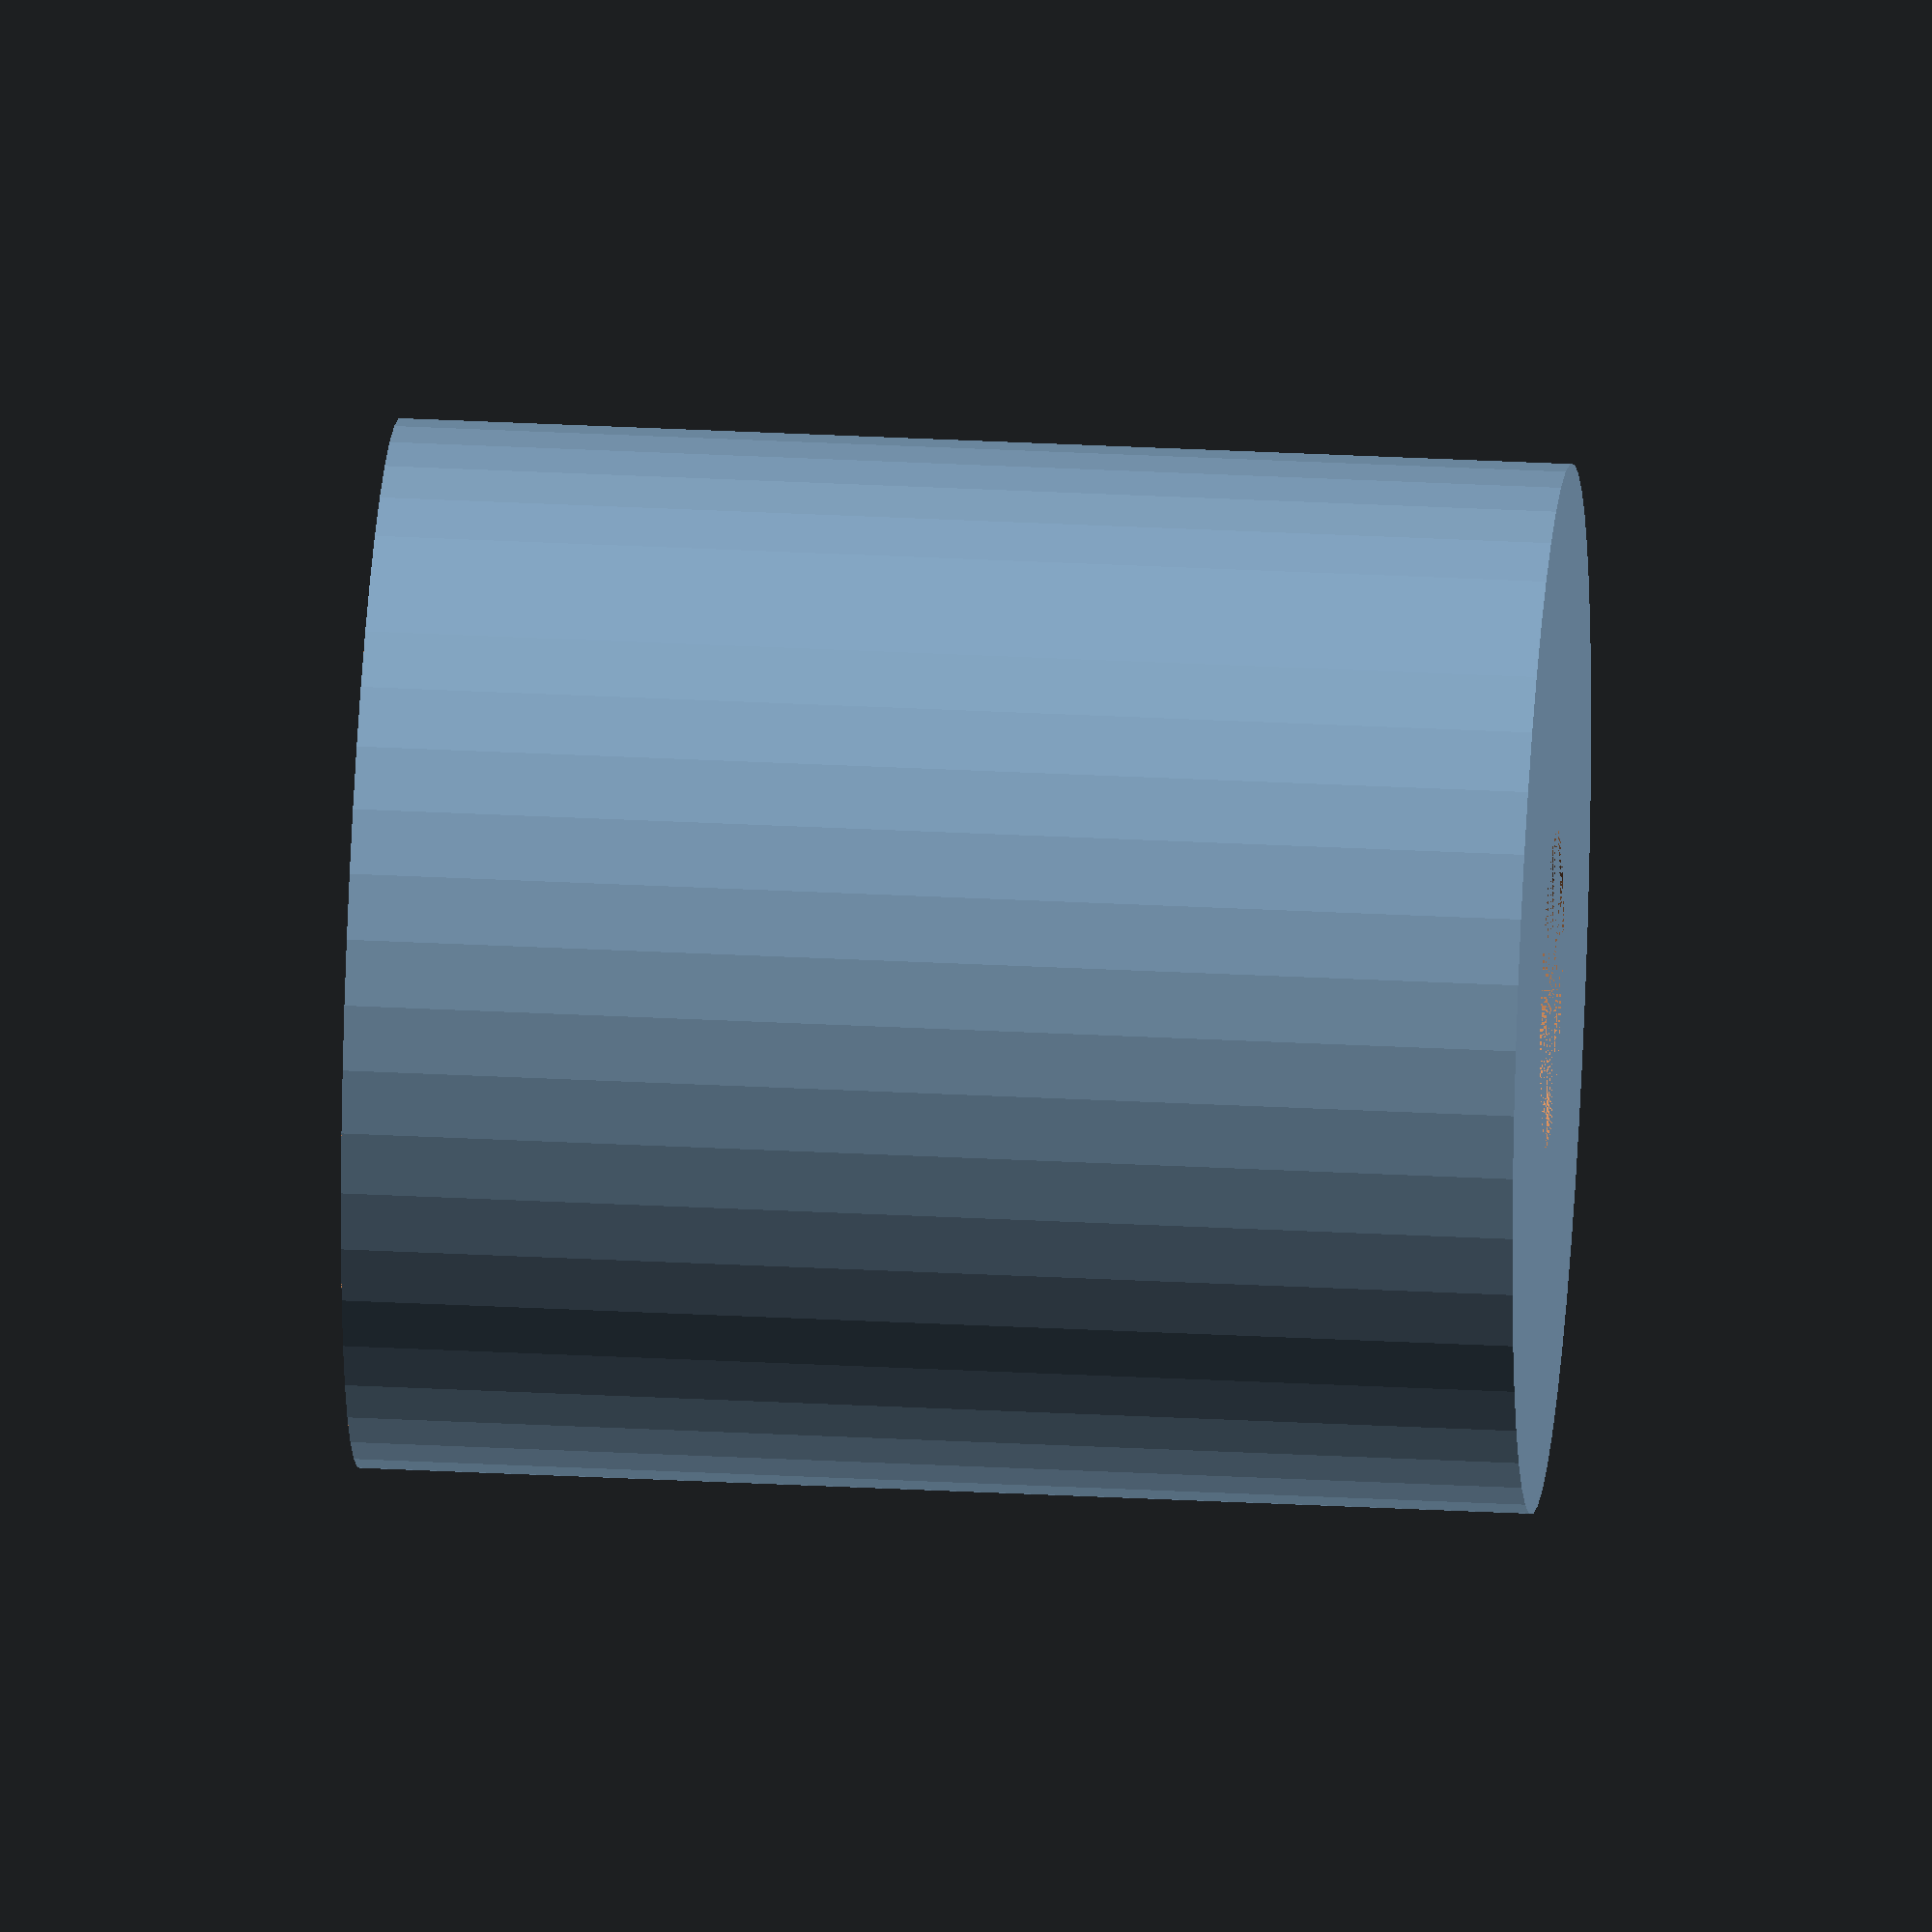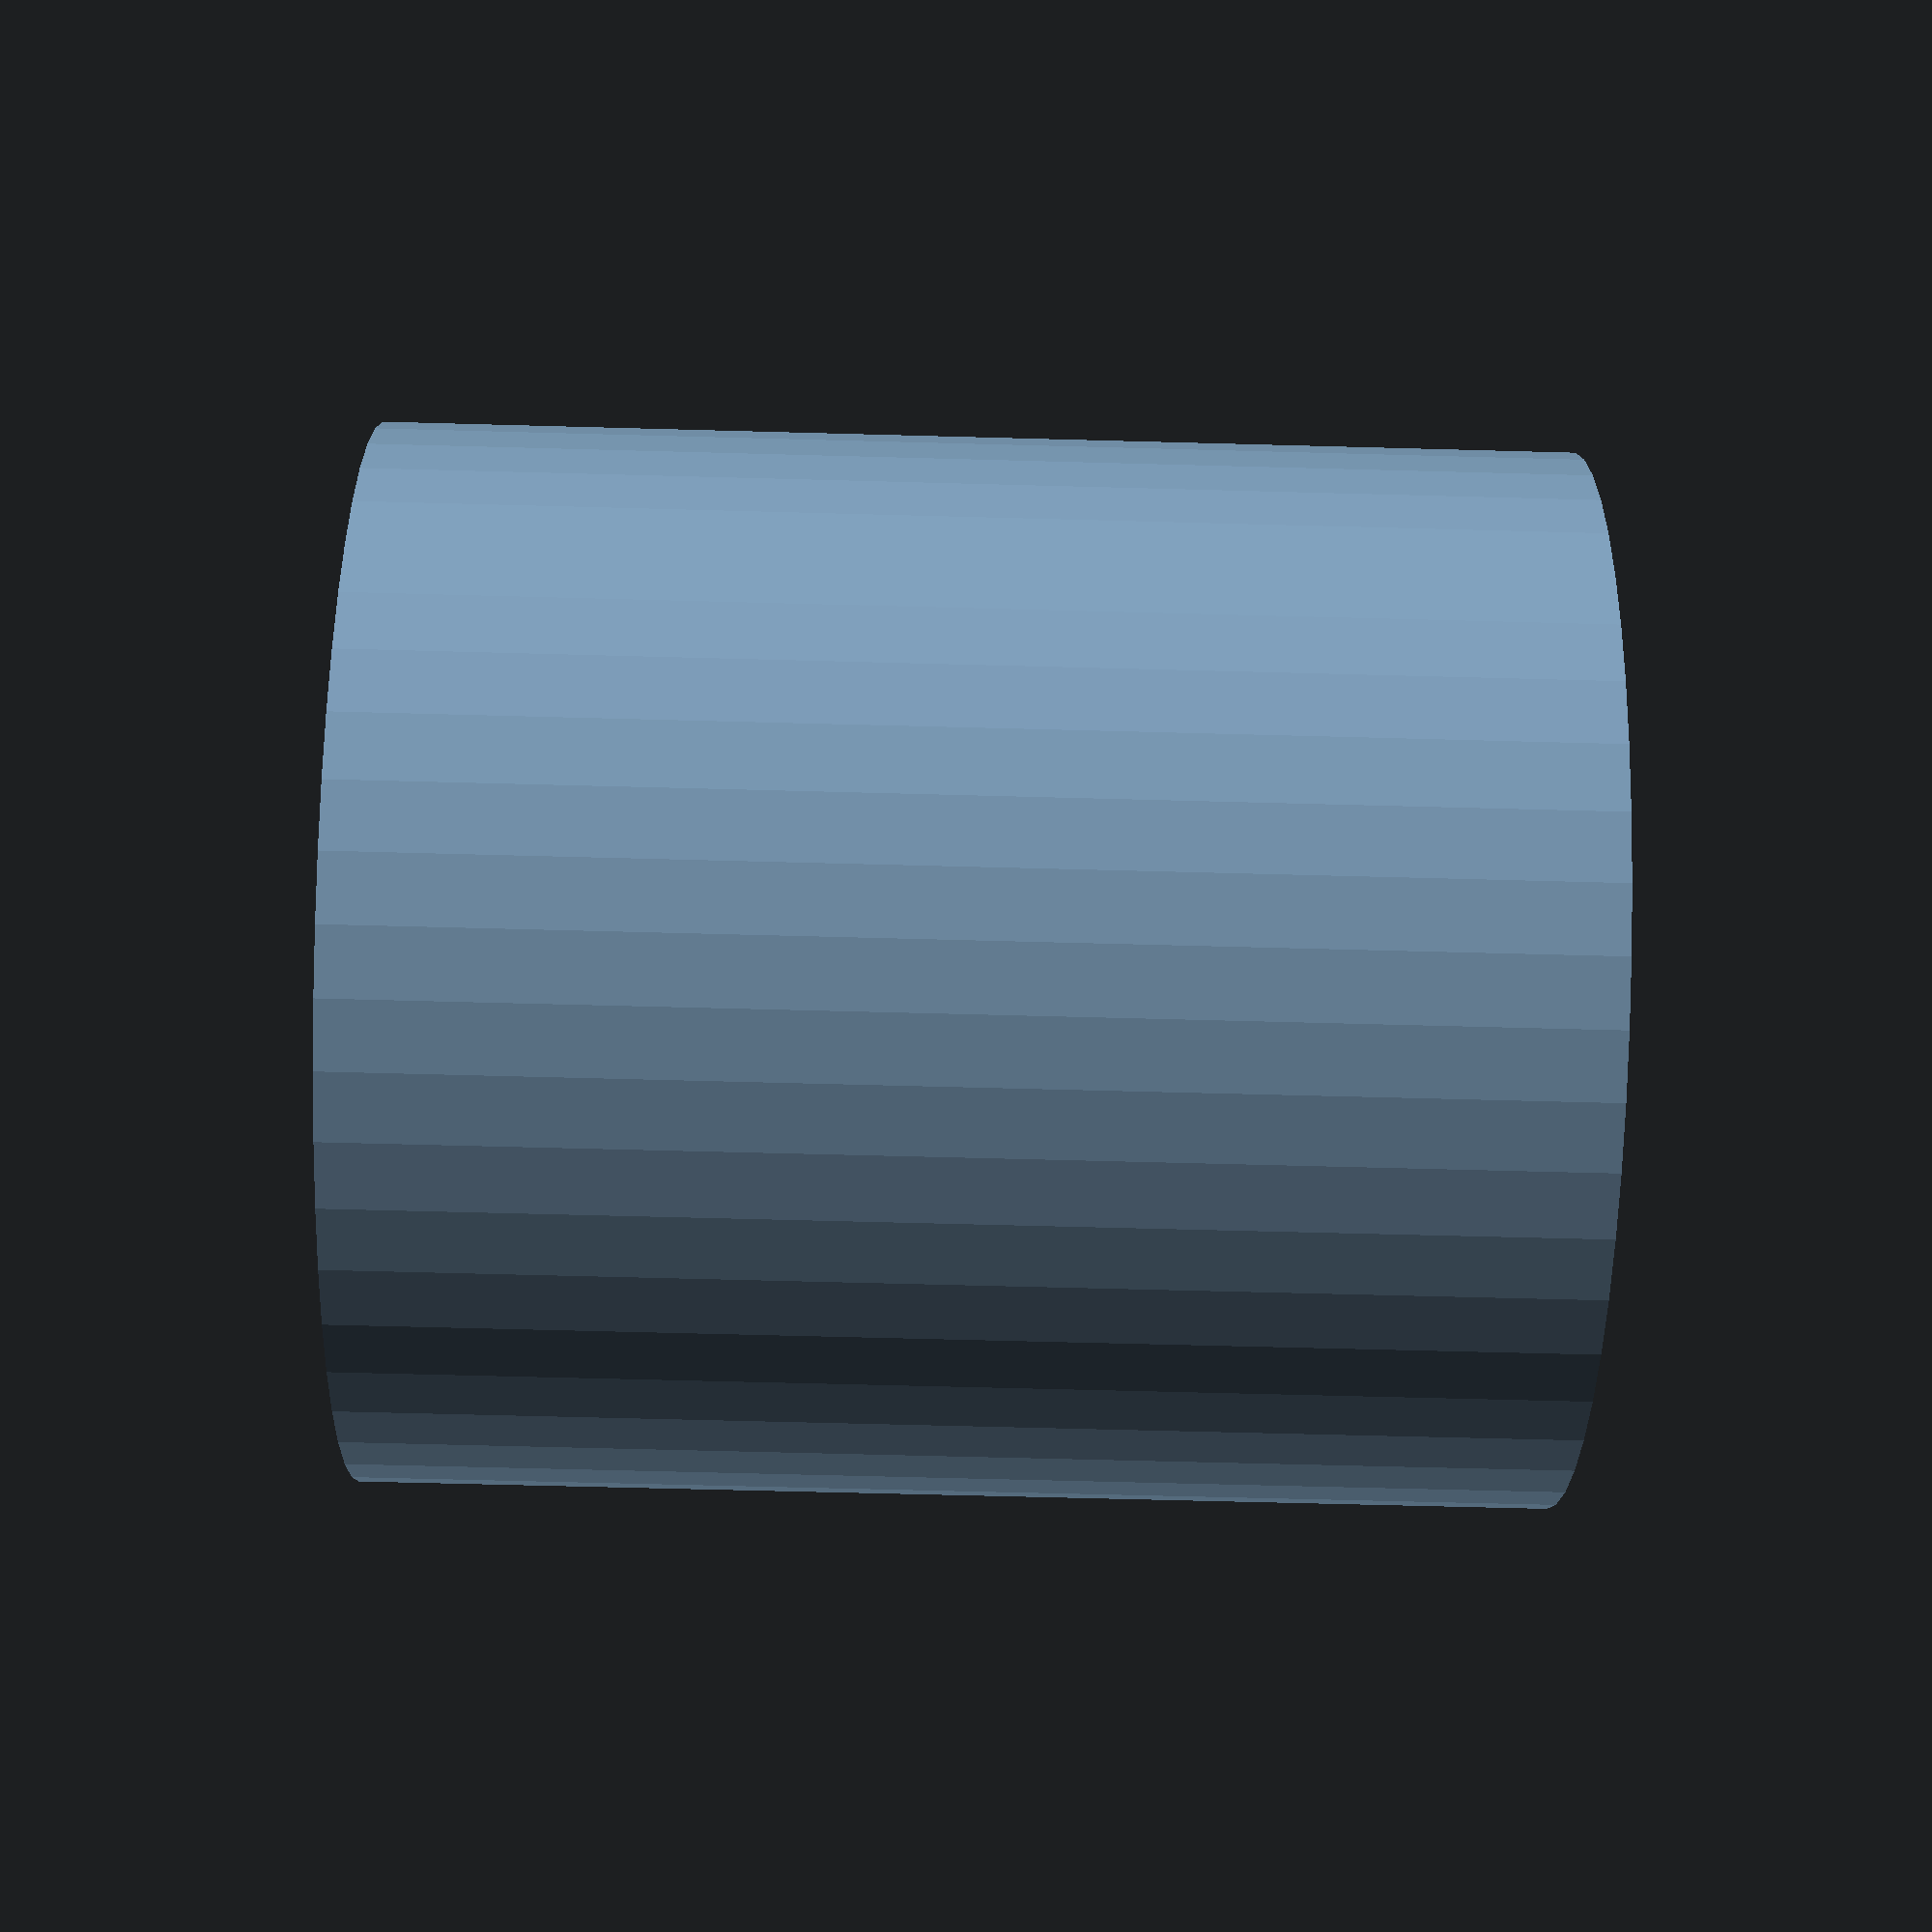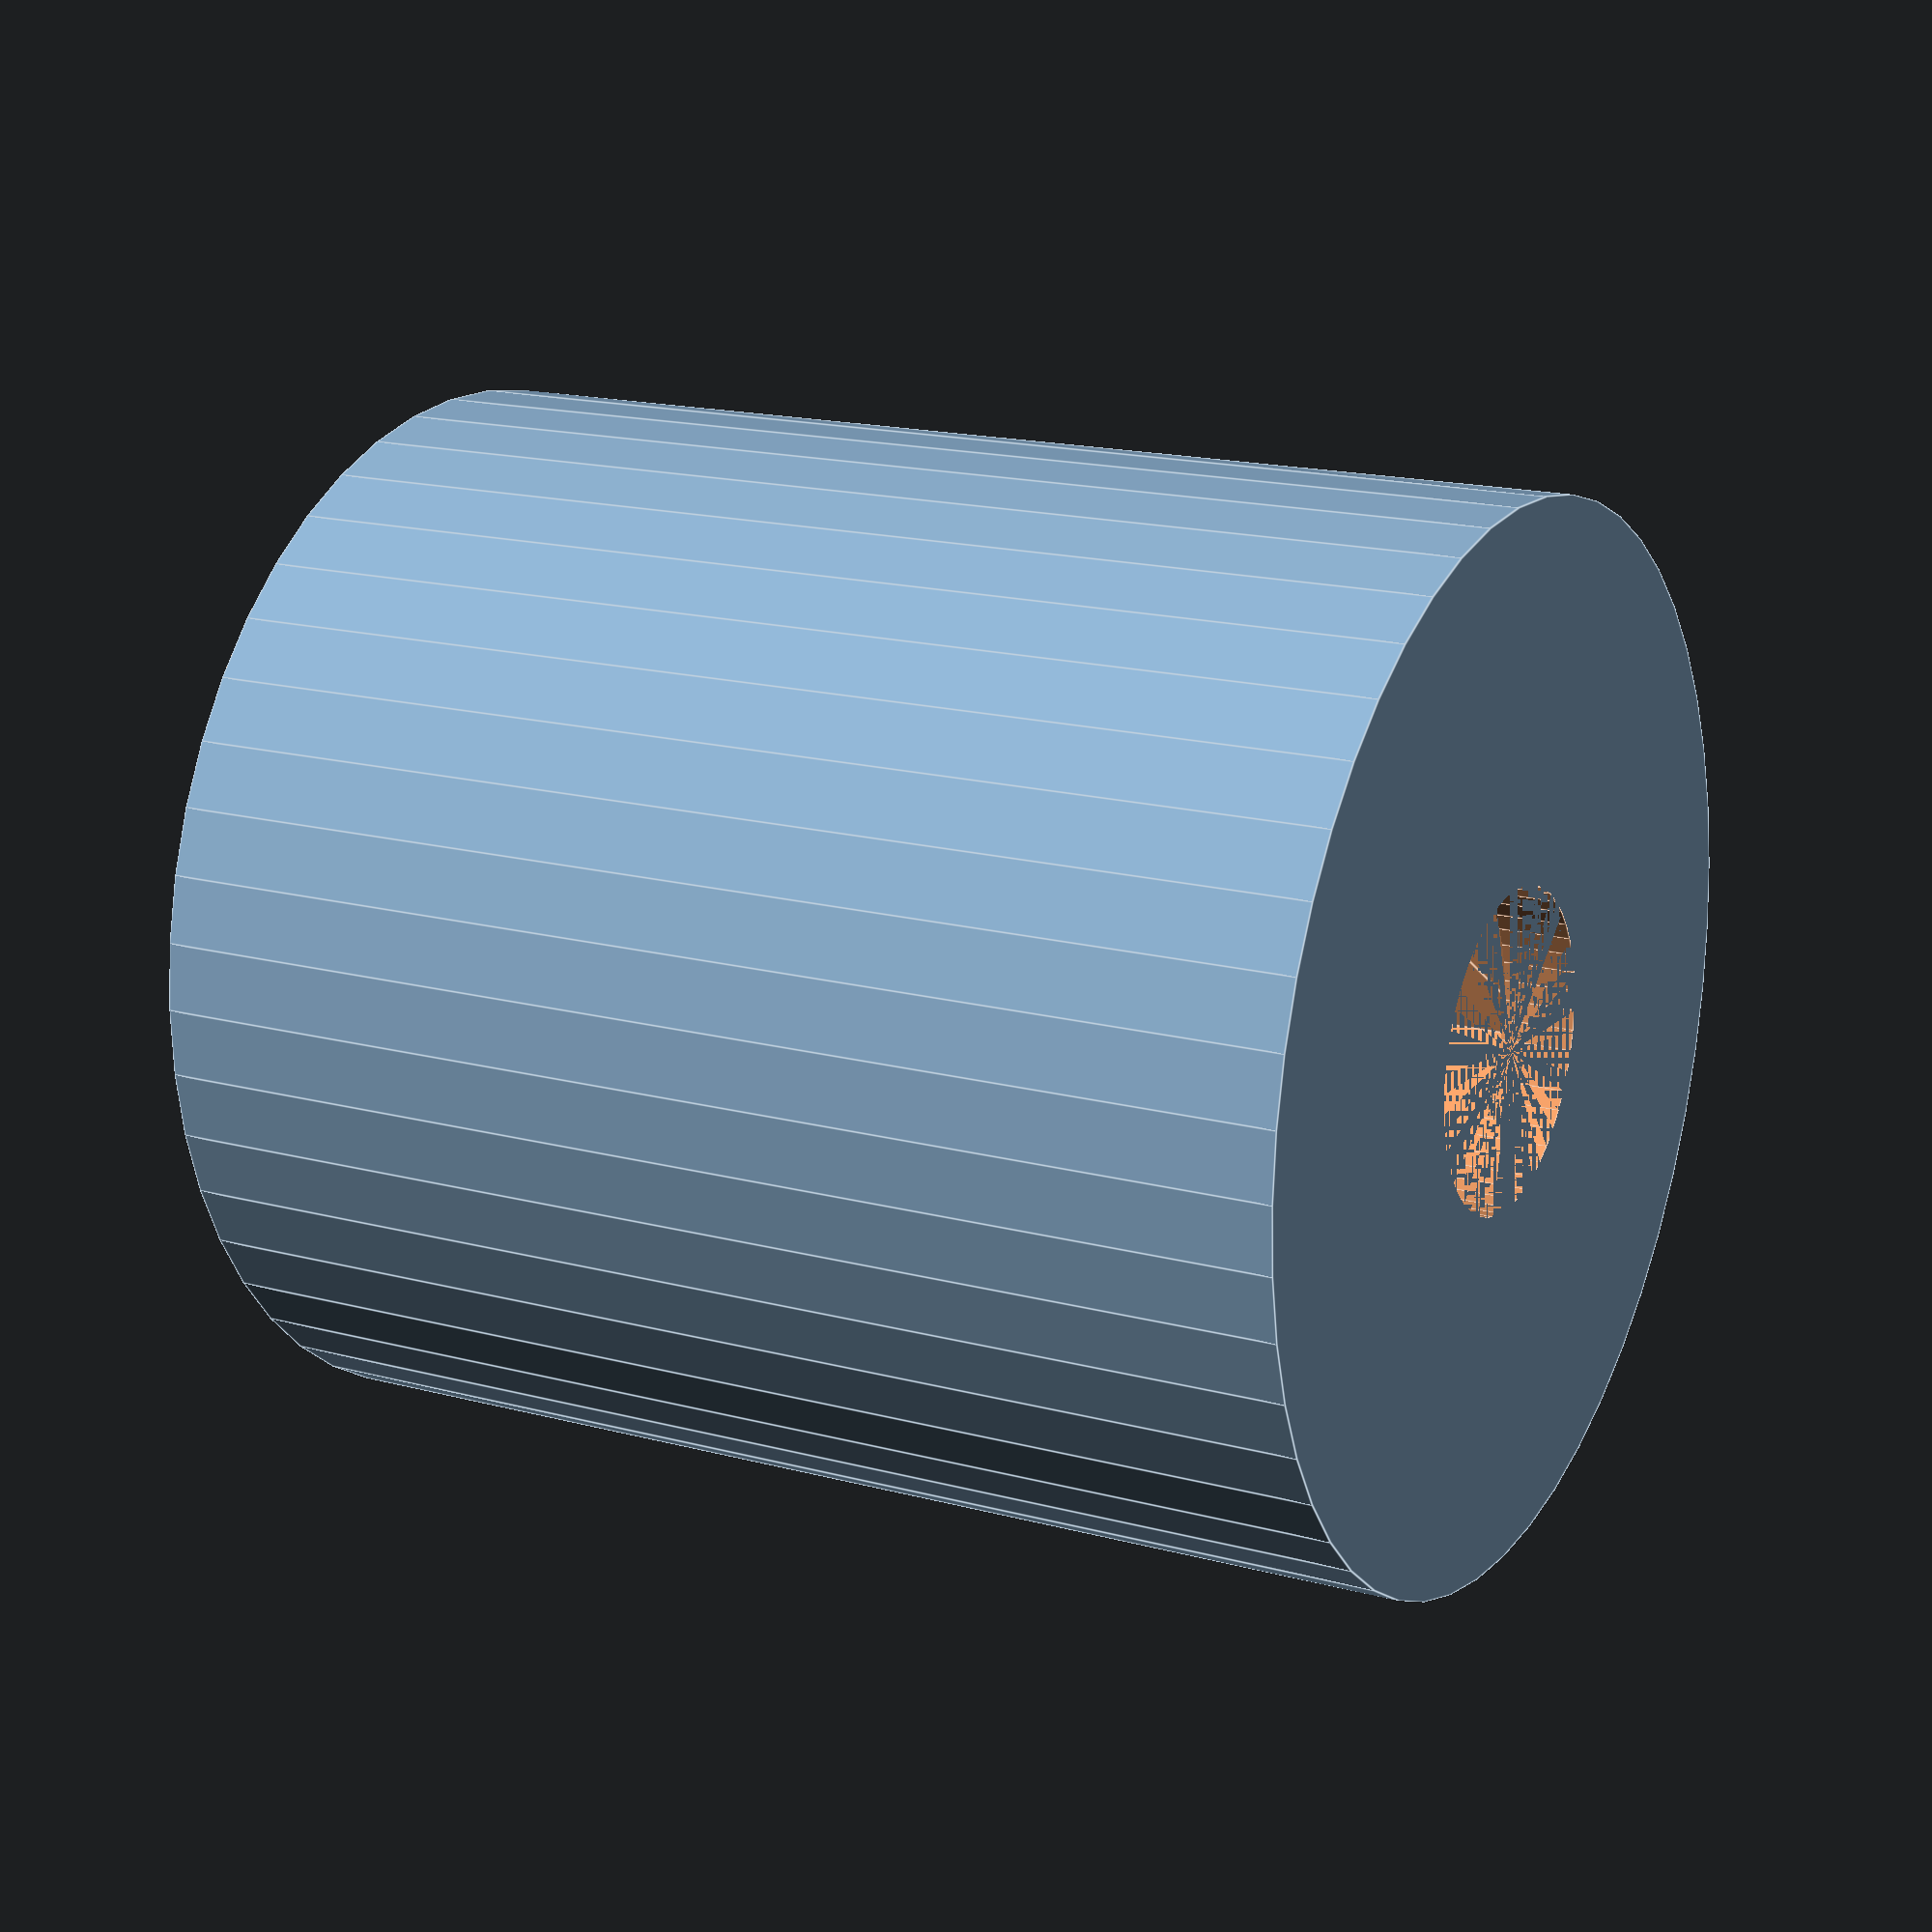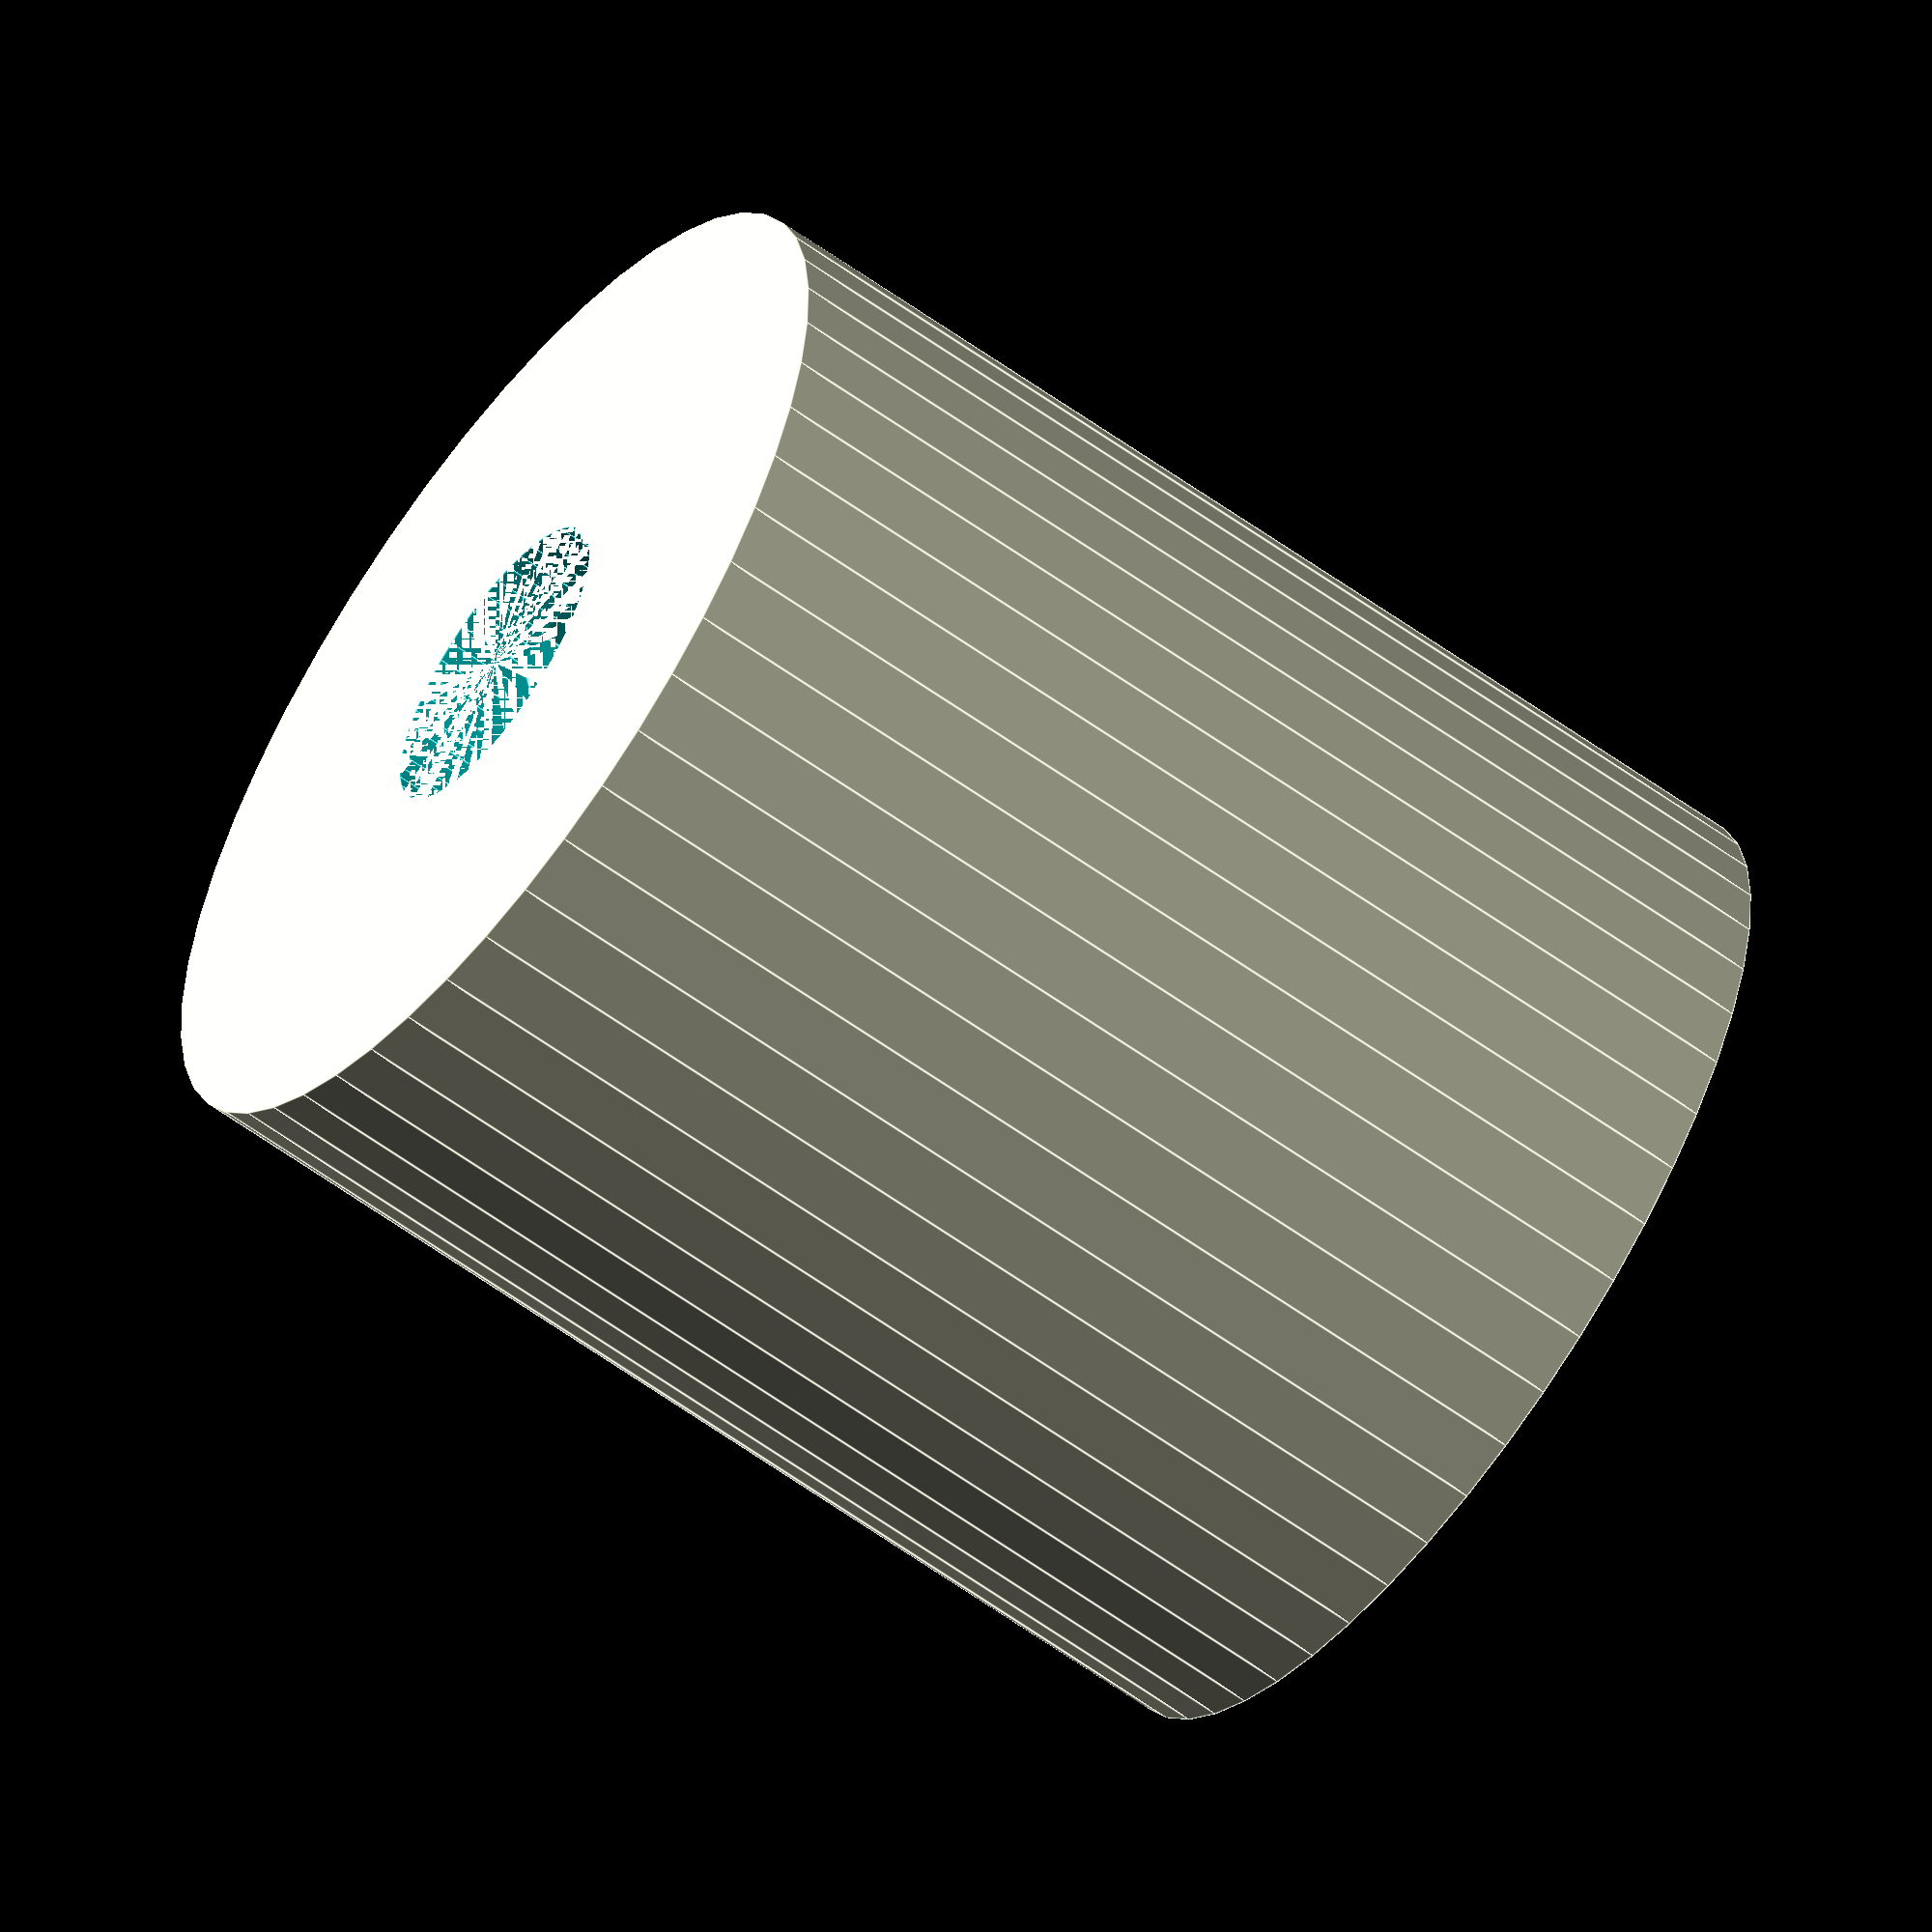
<openscad>
$fn = 50;


difference() {
	union() {
		*color(alpha = 1.0000000000, c = "gray") {
			translate(v = [0, 14, 0]) {
				linear_extrude(height = 1) {
					text(font = "Arial:style=Bold", halign = "center", size = 4.5000000000, text = "COMMENT description oobb_cylinder_shape_p_type_24_depth_bolt_stacker_extra_1.5_diameter_24_thickness_10.75_radius_bottom_zz", valign = "center");
				}
			}
		}
		cylinder(h = 24, r = 10.7500000000);
	}
	union() {
		translate(v = [0, 0, 0]) {
			rotate(a = [0, 0, 0]) {
				difference() {
					union() {
						cylinder(h = 100, r = 3.2500000000);
					}
					union();
				}
			}
		}
		translate(v = [0, 0, 1.5000000000]) {
			rotate(a = [0, 0, 0]) {
				difference() {
					union() {
						linear_extrude(height = 6) {
							polygon(points = [[5.9142500000, 0.0000000000], [2.9571250000, 5.1218907443], [-2.9571250000, 5.1218907443], [-5.9142500000, 0.0000000000], [-2.9571250000, -5.1218907443], [2.9571250000, -5.1218907443]]);
						}
					}
					union();
				}
			}
		}
		*color(alpha = 1.0000000000, c = "gray") {
			translate(v = [0, 14, 0]) {
				linear_extrude(height = 1) {
					text(font = "Arial:style=Bold", halign = "center", size = 4.5000000000, text = "COMMENT description oobb_hole_new_shape_n_type_m6_radius_name_bolt_stacker_extra_1.5_diameter_24_thickness", valign = "center");
				}
			}
		}
		*color(alpha = 1.0000000000, c = "gray") {
			translate(v = [0, 14, 1.5000000000]) {
				linear_extrude(height = 1) {
					text(font = "Arial:style=Bold", halign = "center", size = 4.5000000000, text = "COMMENT description oobb_nut_shape_n_type_m6_radius_name_6_depth_0_0_1.5_pos_bolt_stacker_extra_1.5_diameter_24_thickness_bottom_zz", valign = "center");
				}
			}
		}
		*color(alpha = 1.0000000000, c = "gray") {
			translate(v = [0, 14, 7.5000000000]) {
				linear_extrude(height = 1) {
					text(font = "Arial:style=Bold", halign = "center", size = 4.5000000000, text = "COMMENT description oobb_cylinder_shape_n_type_6_depth_0_0_7.5_pos_bolt_stacker_extra_1.5_diameter_24_thickness_6.5_radius_bottom_zz", valign = "center");
				}
			}
		}
		translate(v = [0, 0, 7.5000000000]) {
			cylinder(h = 6, r = 6.5000000000);
		}
		*color(alpha = 1.0000000000, c = "gray") {
			translate(v = [0, 14, 24]) {
				linear_extrude(height = 1) {
					text(font = "Arial:style=Bold", halign = "center", size = 4.5000000000, text = "COMMENT description oobb_cylinder_shape_n_type_10.5_depth_0_0_24_pos_bolt_stacker_extra_1.5_diameter_24_thickness_10.75_r2_6.5_r1_top_zz", valign = "center");
				}
			}
		}
		translate(v = [0, 0, 13.5000000000]) {
			cylinder(h = 10.5000000000, r1 = 6.5000000000, r2 = 10.7500000000);
		}
	}
}
</openscad>
<views>
elev=328.7 azim=256.4 roll=94.3 proj=o view=solid
elev=241.5 azim=41.8 roll=271.6 proj=p view=wireframe
elev=163.4 azim=344.7 roll=61.2 proj=p view=edges
elev=60.0 azim=45.1 roll=233.4 proj=o view=edges
</views>
